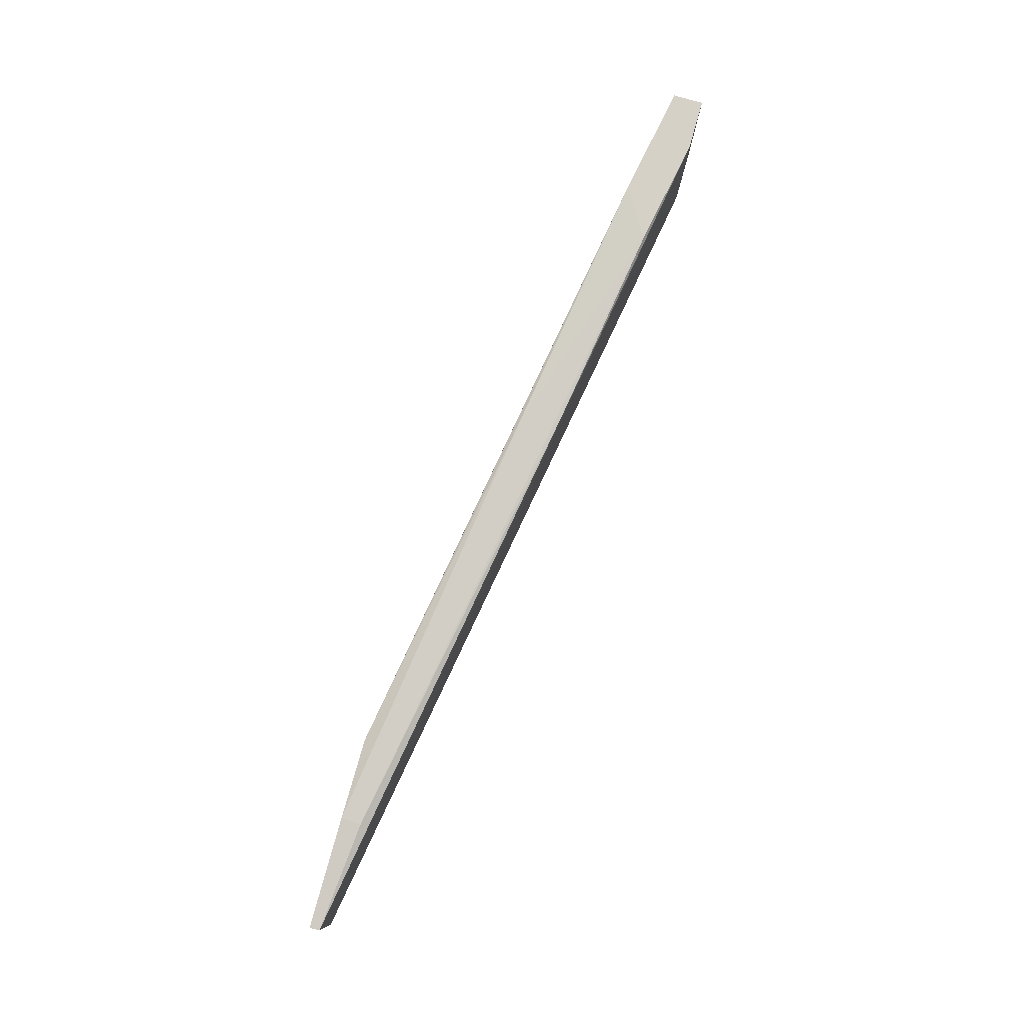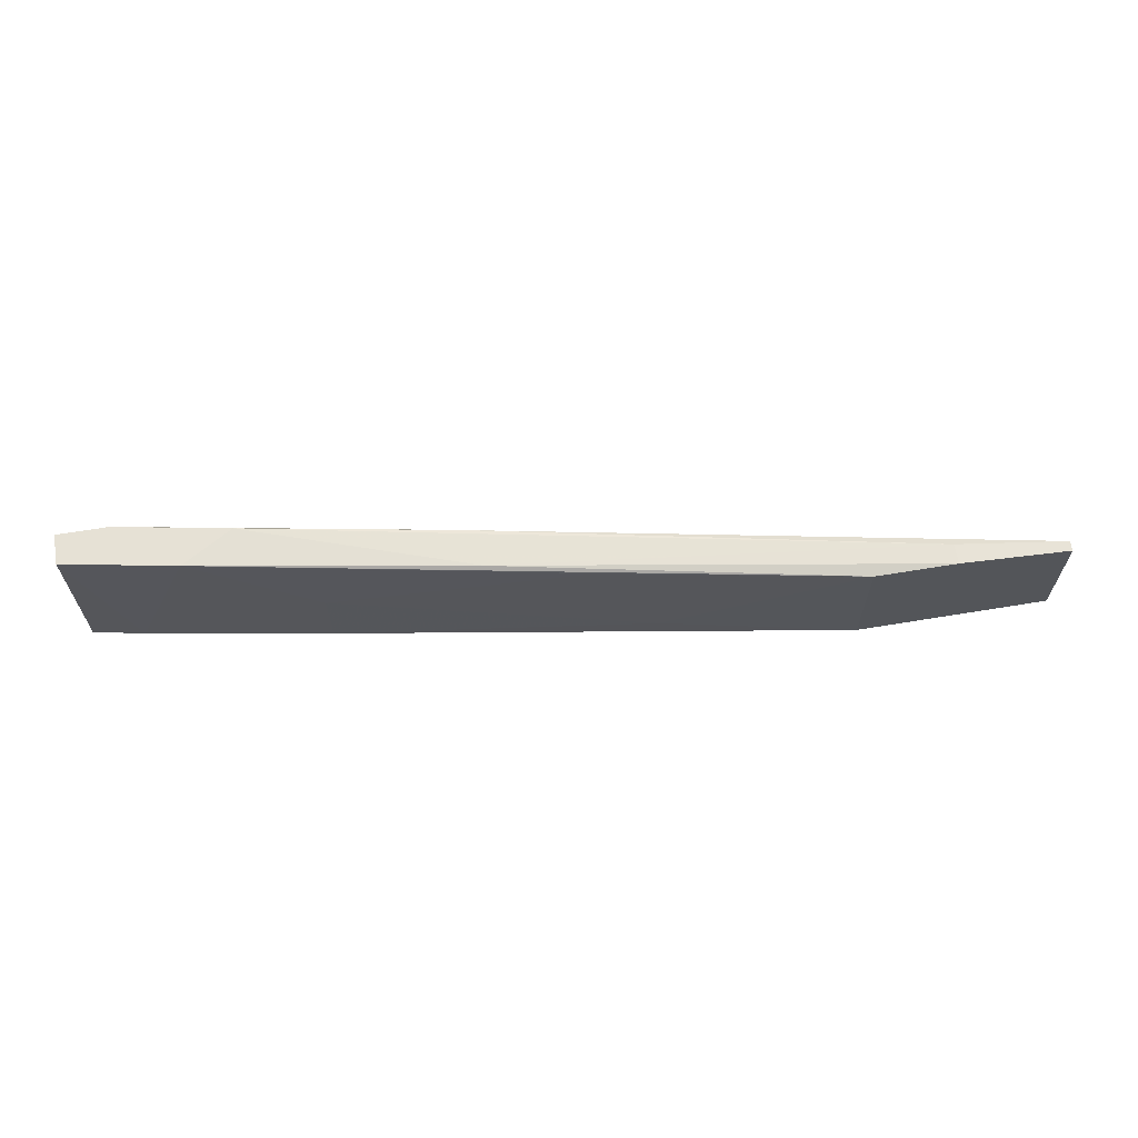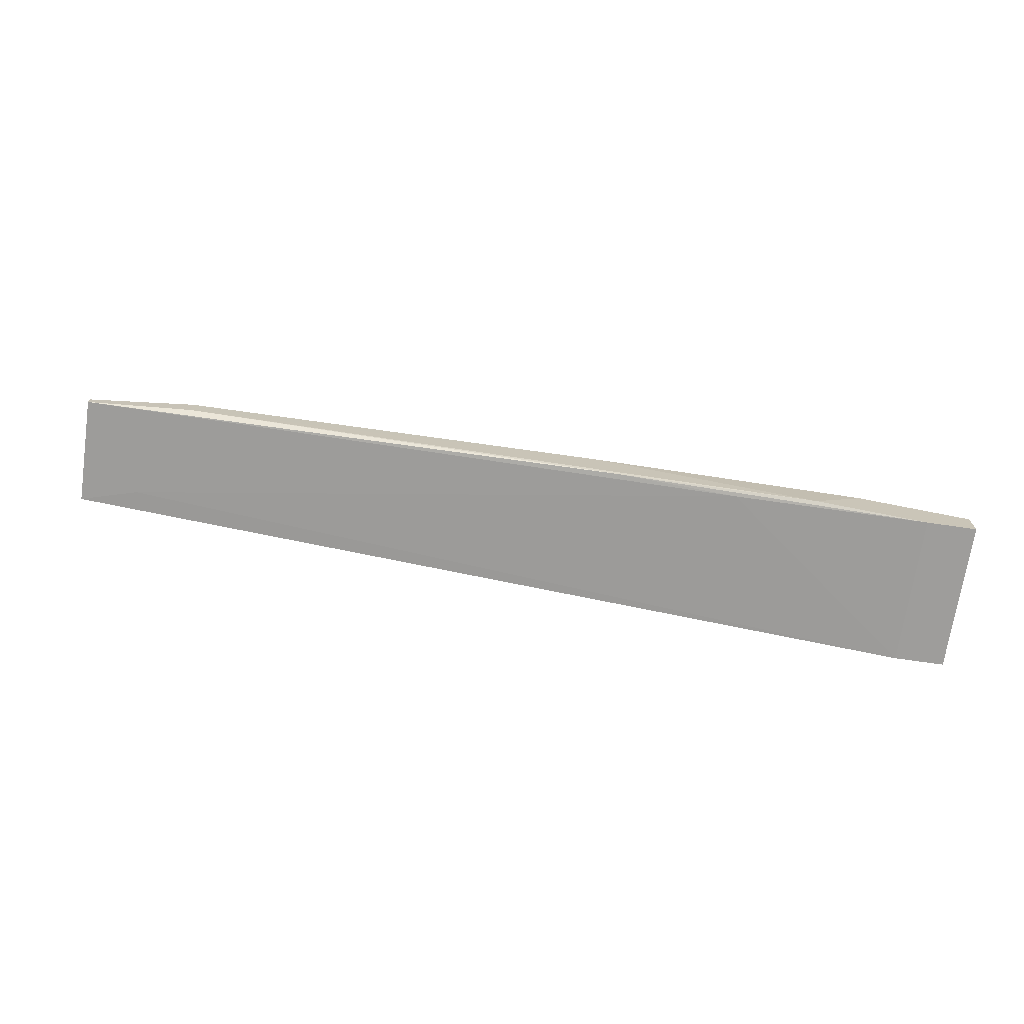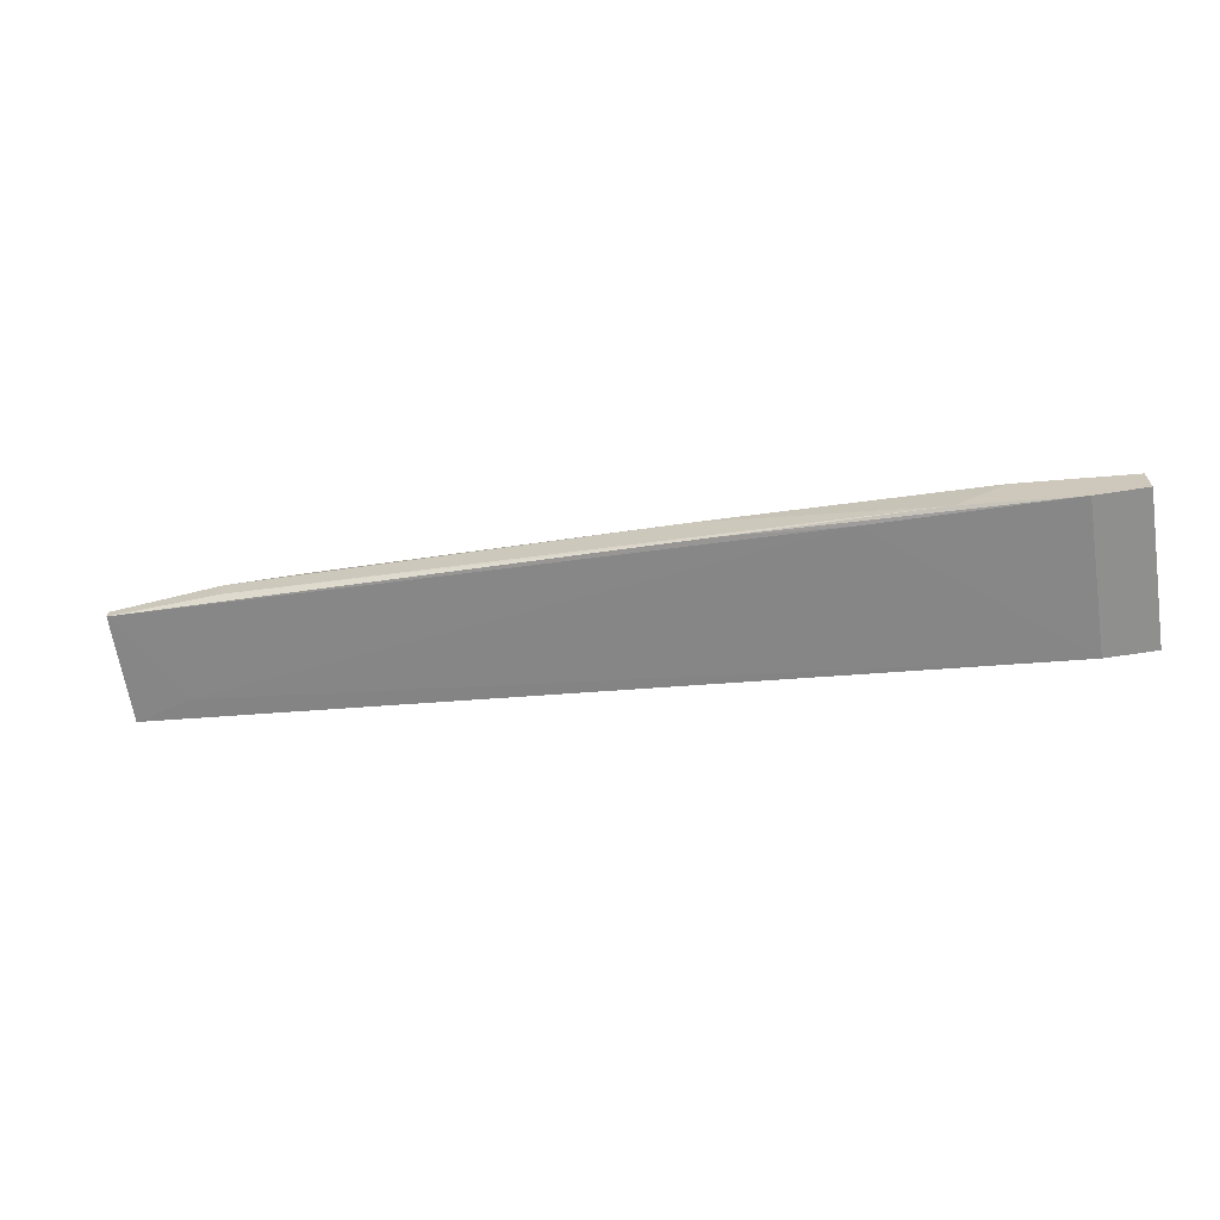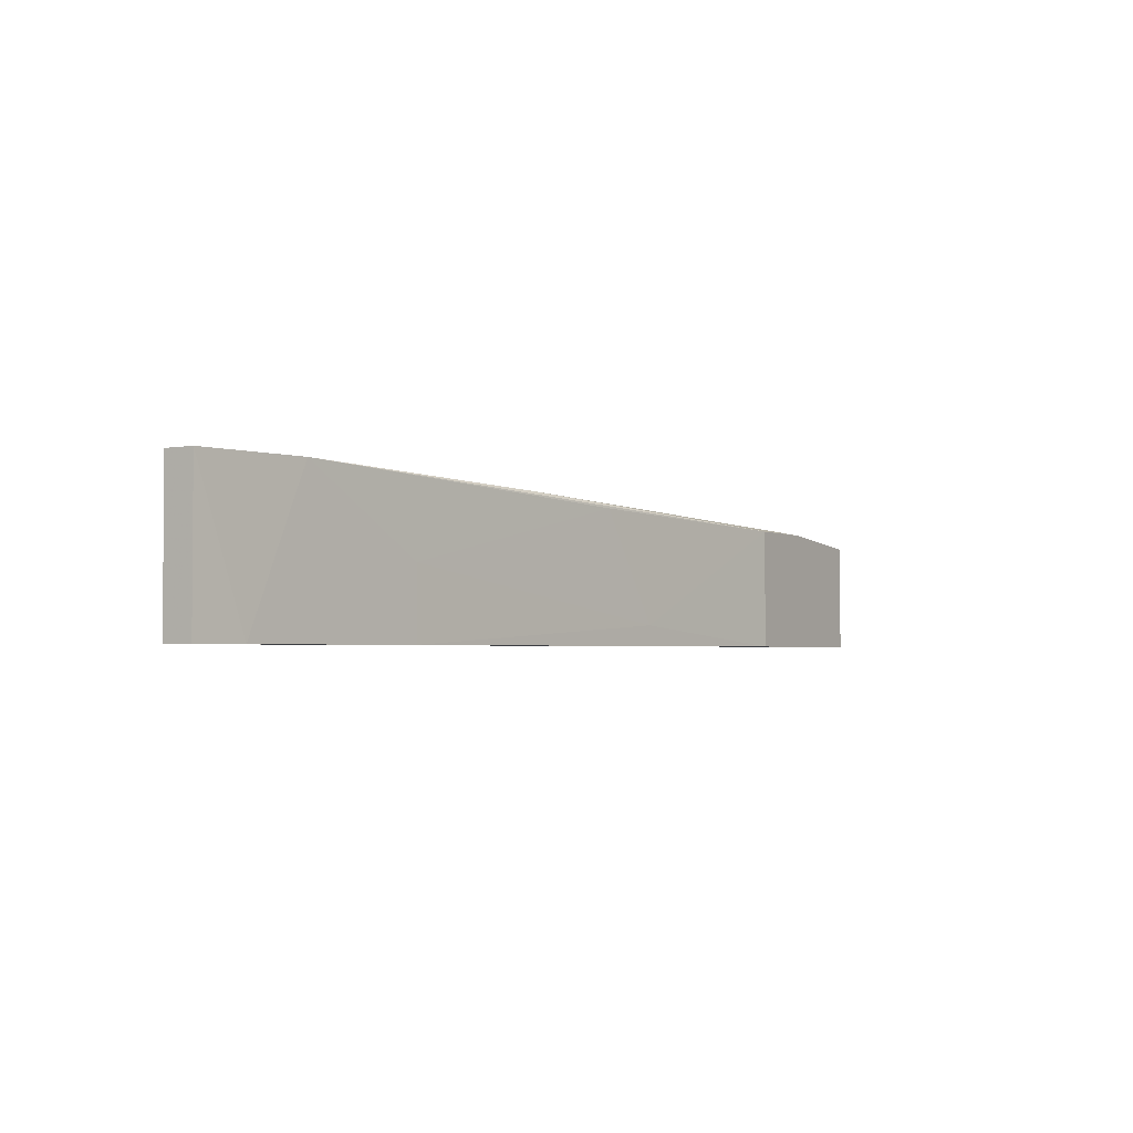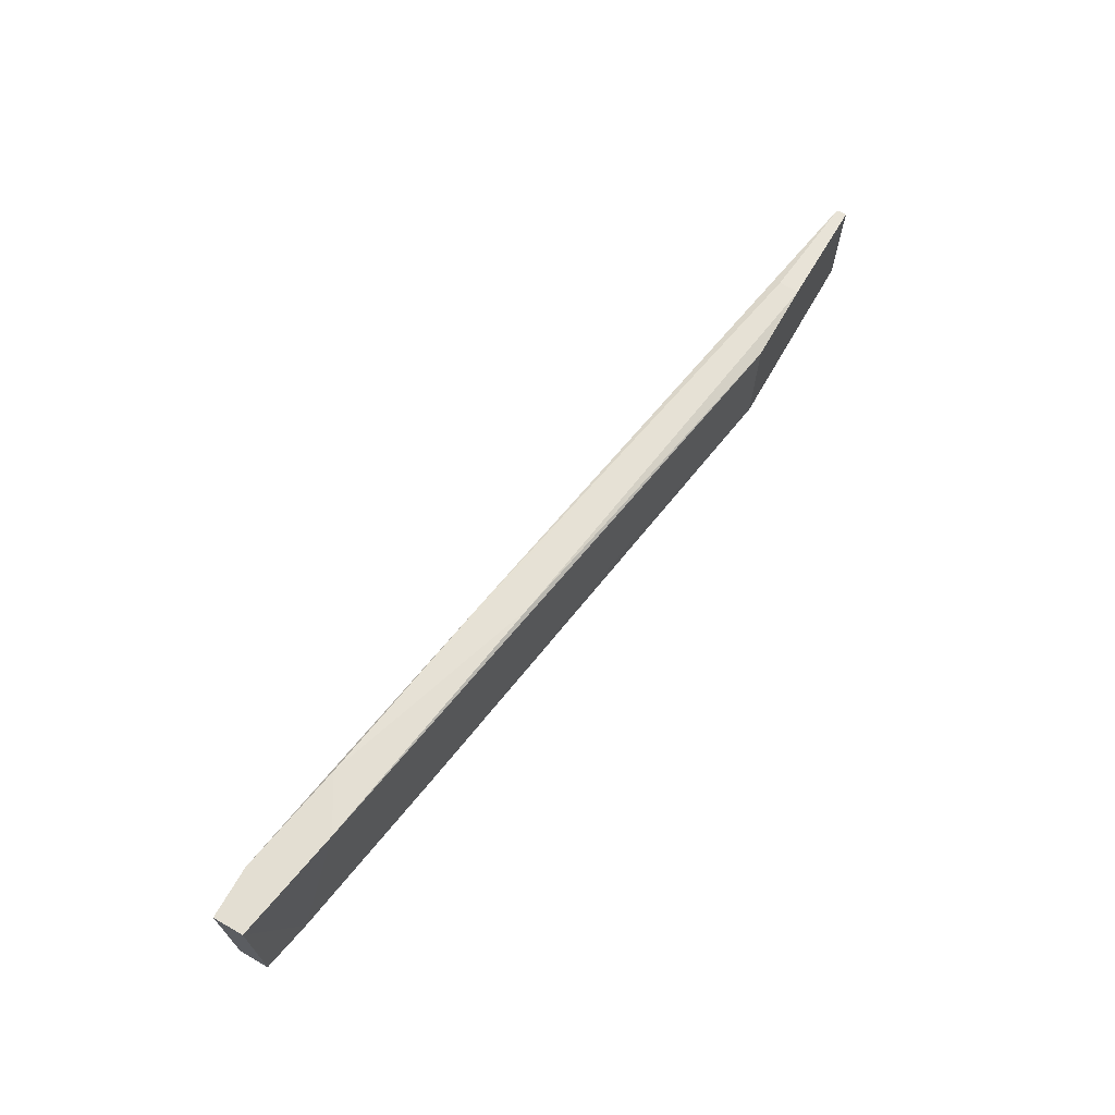
<metadata>
{"format":"obj","ext":"obj","renderer":"f3d","projection":"perspective","resolution":1024,"background":"white","views":[{"elev":79.7,"azim":-74.0,"up":"+Z"},{"elev":64.2,"azim":170.5,"up":"+Z"},{"elev":-70.7,"azim":-8.3,"up":"+Y"},{"elev":-65.3,"azim":8.9,"up":"+Y"},{"elev":-2.6,"azim":122.1,"up":"+Z"},{"elev":67.6,"azim":119.7,"up":"+Z"}]}
</metadata>
<code>
v 0.0696 0.000532 0.0428
v -0.007457 0.008749 0.02944
v 0.05624 -0.001522 0.04177
v 0.05728 0.002587 0.02739
v 0.05728 0.002587 0.03458
v 0.02542 0.007722 0.02944
v -0.002321 0.01081 0.03972
v -0.002321 0.008749 0.03972
v 0.005897 0.01081 0.02739
v 0.005897 0.01081 0.03972
v 0.04186 0.004641 0.04177
v 0.0316 0.006694 0.04074
v 0.08091 -0.004607 0.02739
v 0.08091 -0.004607 0.0428
v 0.08091 -0.001522 0.02739
v 0.08091 -0.001522 0.0428
v -0.01363 0.01081 0.02739
v -0.01363 0.01081 0.03869
v -0.01363 0.009778 0.02739
v -0.01363 0.009778 0.03869
v 0.06447 -0.002549 0.0428
v 0.07577 -0.000496 0.02739
v 0.07577 -0.004607 0.02739
v 0.07577 -0.004607 0.0428
v 0.04391 0.000532 0.04177
f 6 12 5
f 13 19 9
f 13 9 22
f 19 13 23
f 13 24 23
f 10 9 18
f 19 20 18
f 12 10 1
f 16 22 1
f 24 16 1
f 16 13 15
f 13 22 15
f 22 16 15
f 13 16 14
f 24 13 14
f 16 24 14
f 9 19 17
f 18 9 17
f 19 18 17
f 10 18 7
f 18 20 7
f 25 20 3
f 24 25 3
f 23 24 3
f 22 9 4
f 25 24 21
f 24 1 21
f 1 10 11
f 10 7 11
f 21 1 11
f 20 25 8
f 7 20 8
f 25 21 8
f 11 7 8
f 21 11 8
f 20 19 2
f 19 23 2
f 3 20 2
f 23 3 2
f 10 12 6
f 9 10 6
f 4 9 6
f 4 6 5
f 12 1 5
f 1 22 5
f 22 4 5

</code>
